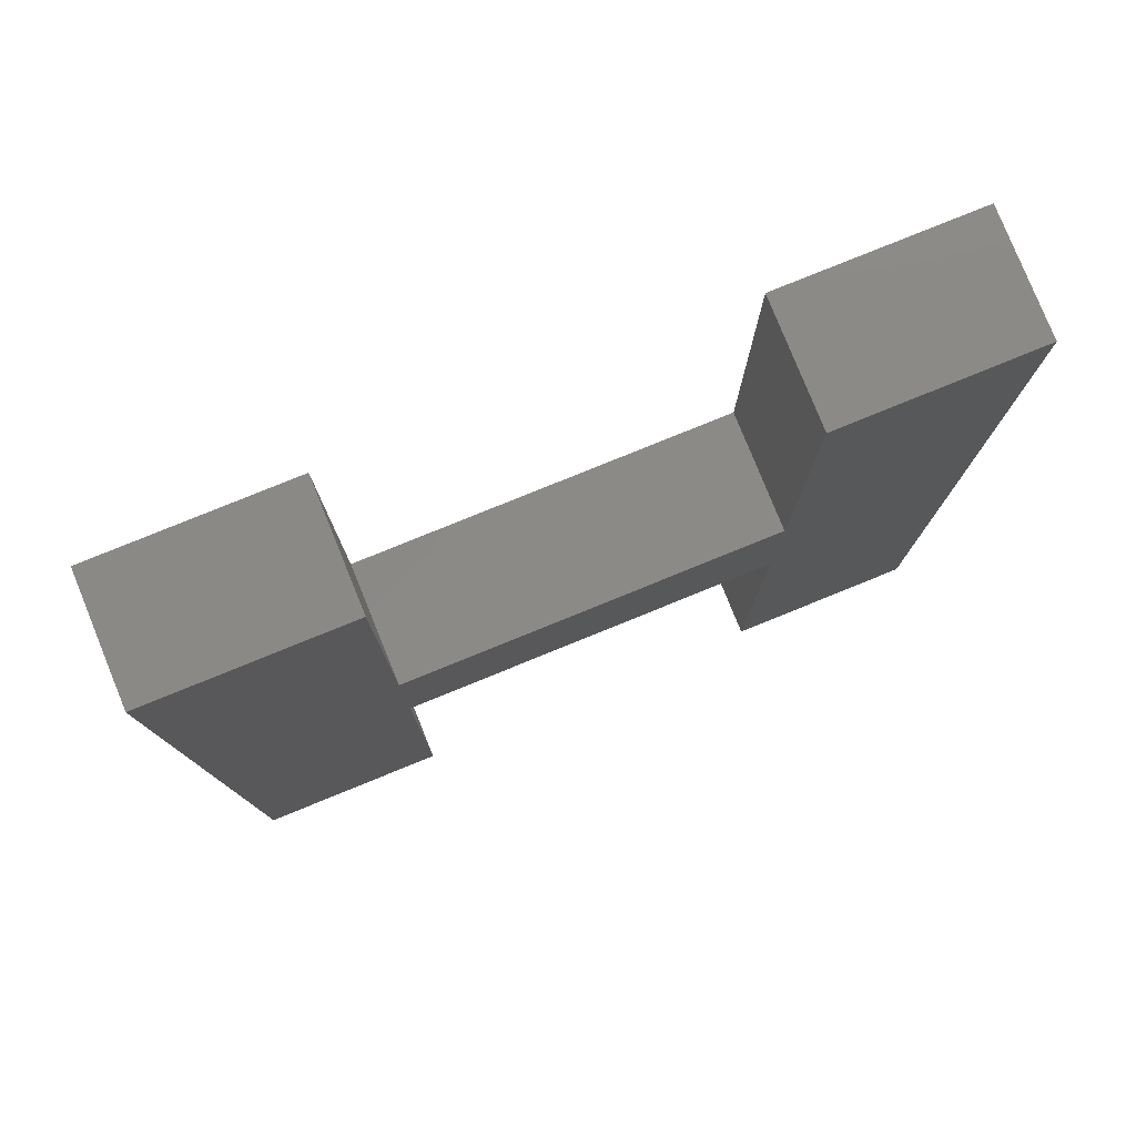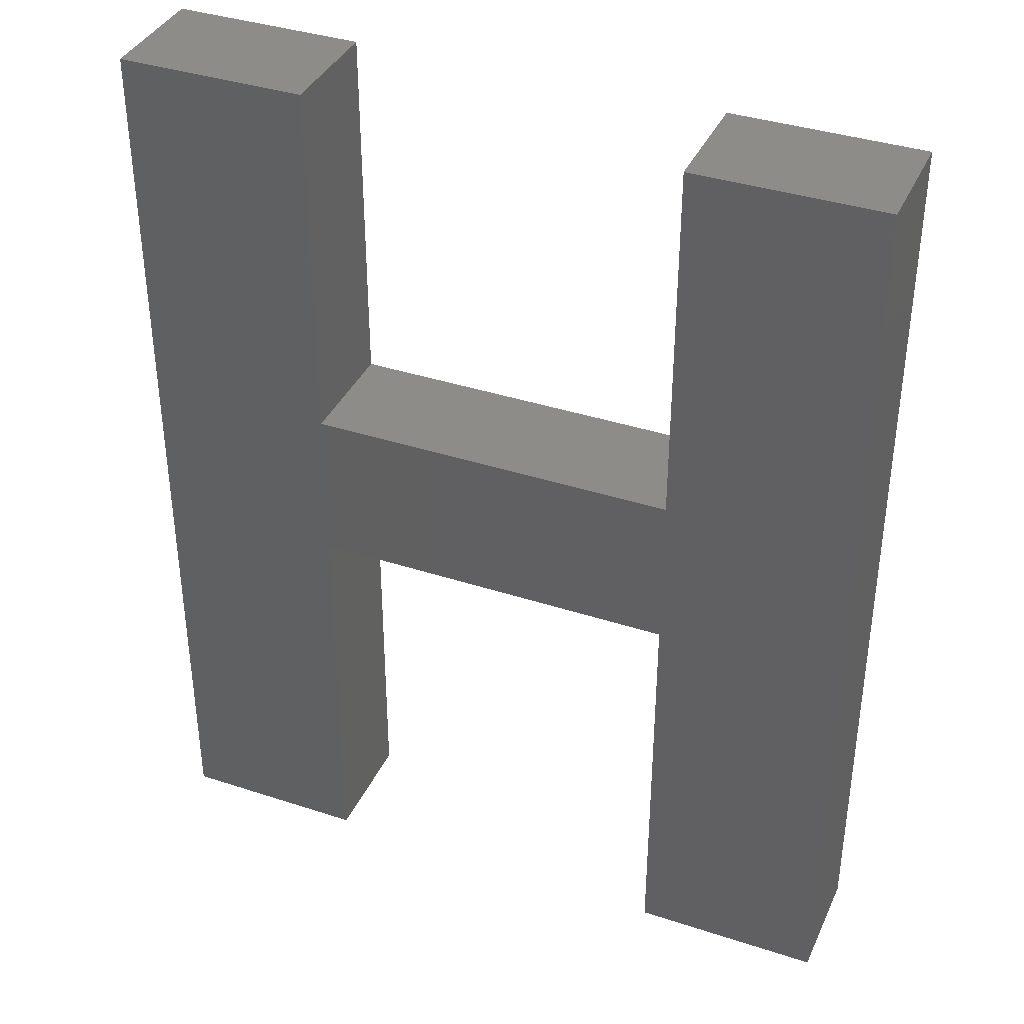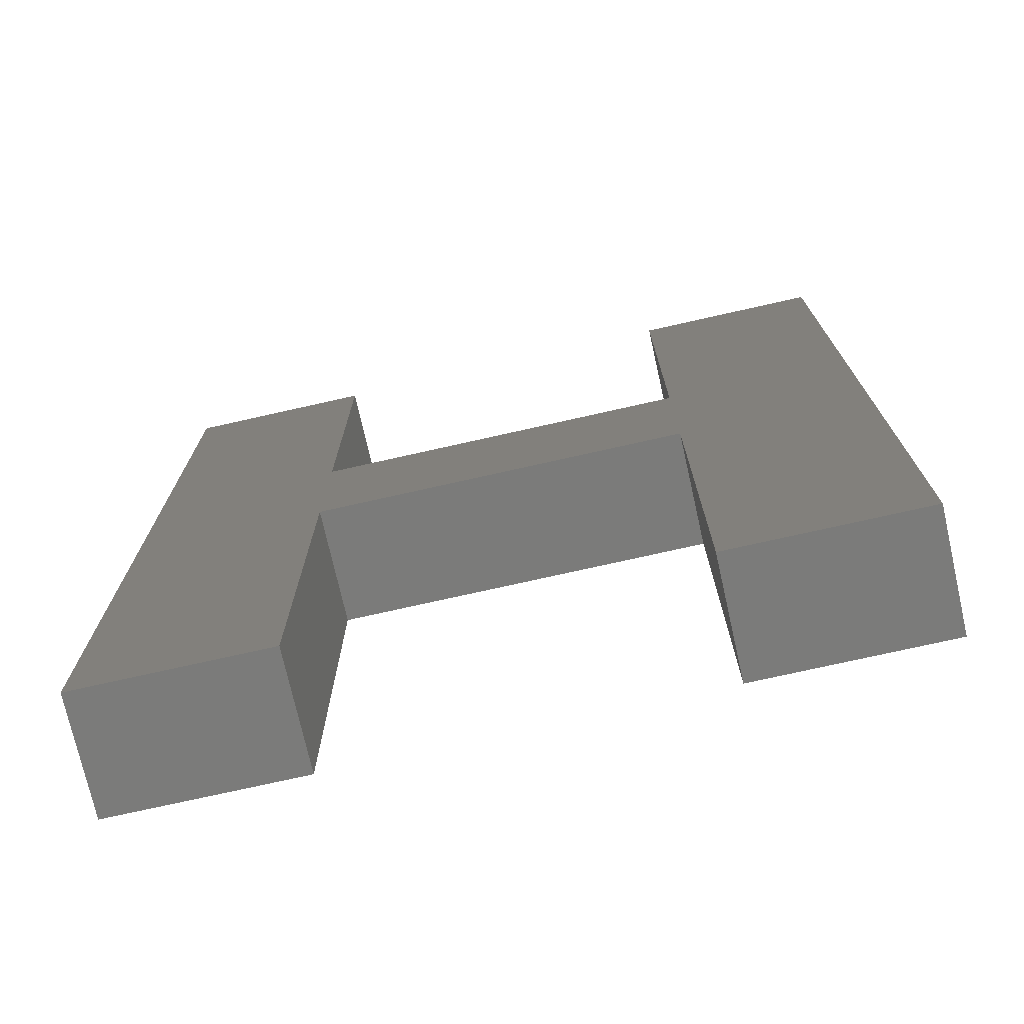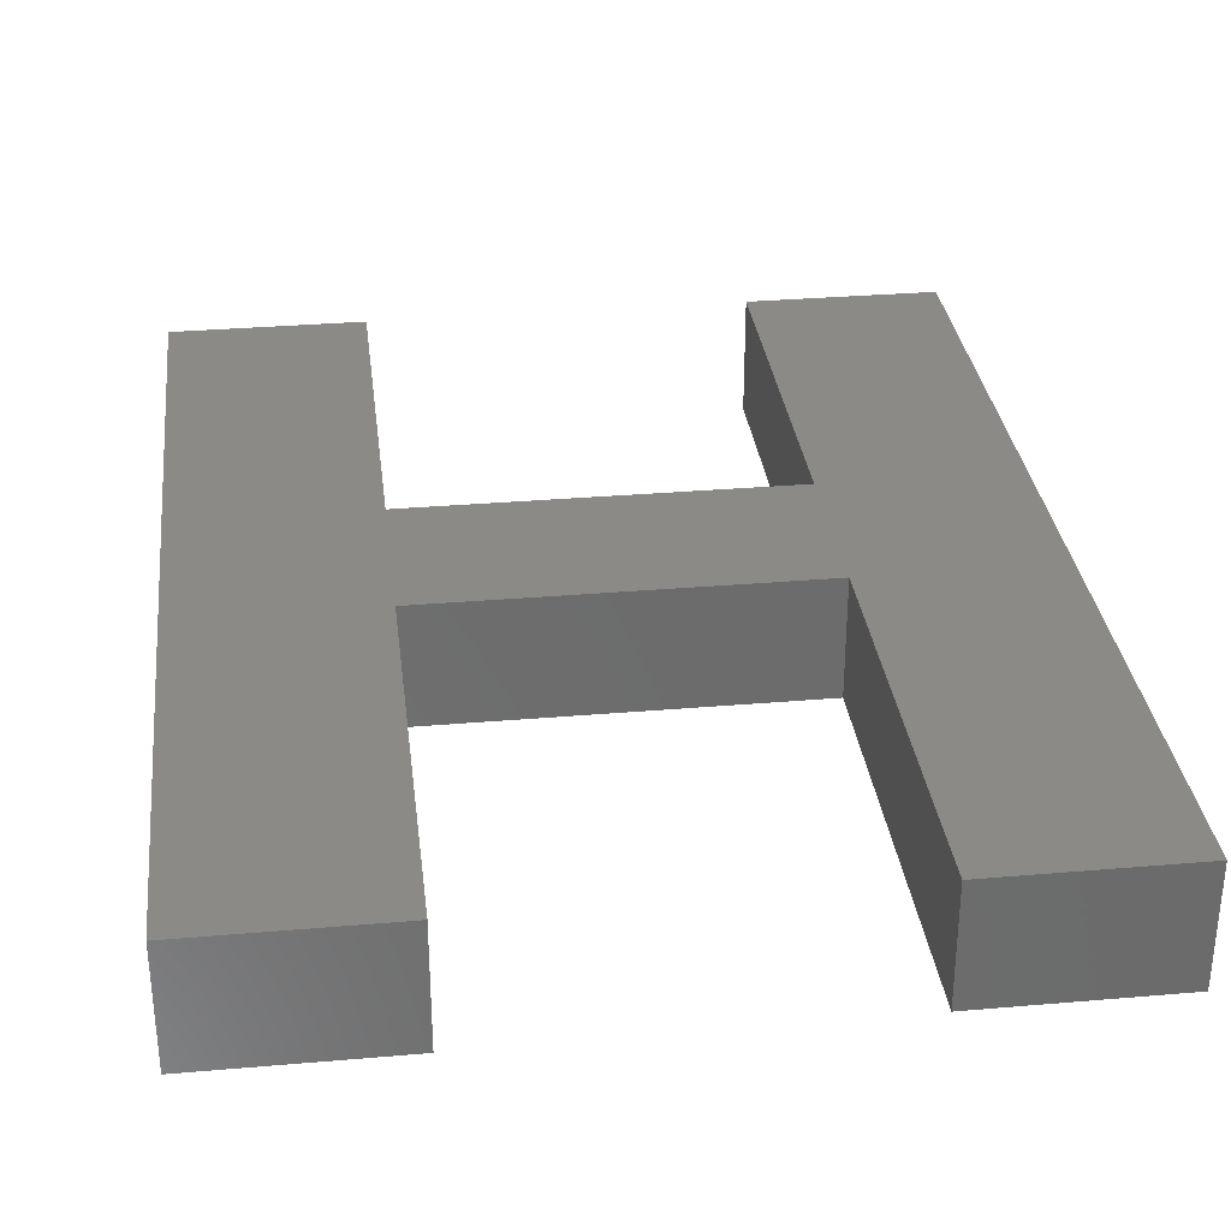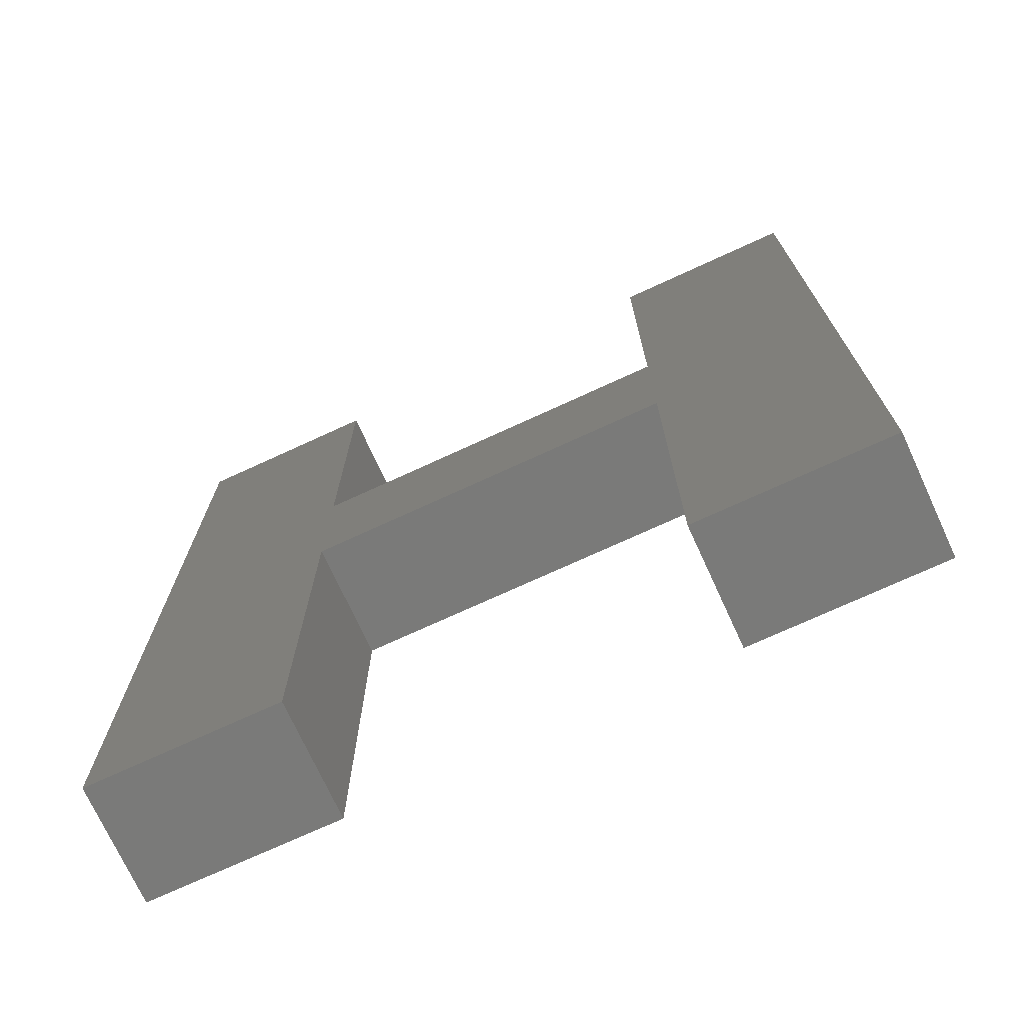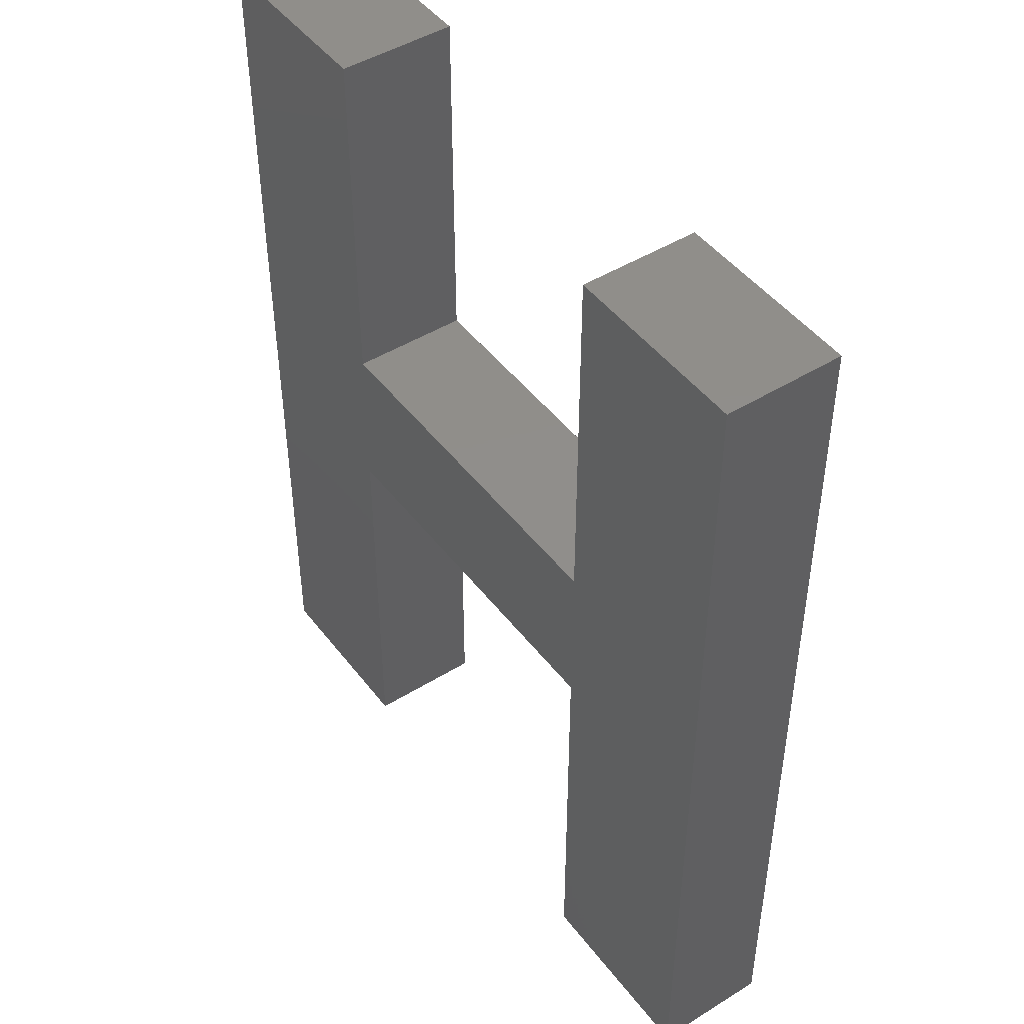
<metadata>
{"format":"stl","ext":"stl","renderer":"f3d","projection":"perspective","resolution":1024,"background":"white","views":[{"elev":79.4,"azim":-22.1,"up":"+Y"},{"elev":37.7,"azim":22.7,"up":"+Y"},{"elev":-74.2,"azim":12.7,"up":"+Y"},{"elev":31.8,"azim":-6.9,"up":"+Z"},{"elev":-73.1,"azim":24.7,"up":"+Y"},{"elev":46.5,"azim":54.8,"up":"+Y"}]}
</metadata>
<code>
# stl→obj: 32 verts, 60 faces
v 4.069 0 0
v 12.1 17.39 0
v 12.1 0 0
v 4.069 39.77 0
v 12.1 24.11 0
v 12.1 39.77 0
v 27.83 17.39 0
v 20.57 20.72 0
v 27.83 24.11 0
v 19.57 19.72 0
v 18.57 20.72 0
v 35.86 0 0
v 27.83 0 0
v 35.86 39.77 0
v 27.83 39.77 0
v 19.57 21.72 0
v 4.069 39.77 5
v 12.1 24.11 5
v 12.1 39.77 5
v 12.1 17.39 5
v 4.069 0 5
v 12.1 0 5
v 27.83 17.39 5
v 27.83 24.11 5
v 35.86 39.77 5
v 27.83 39.77 5
v 35.86 0 5
v 27.83 0 5
v 18.57 20.72 2
v 19.57 21.72 2
v 20.57 20.72 2
v 19.57 19.72 2
f 1 2 3
f 4 2 1
f 2 4 5
f 5 4 6
f 7 8 9
f 7 10 8
f 10 2 11
f 2 10 7
f 7 12 13
f 12 7 14
f 9 14 7
f 14 9 15
f 16 9 8
f 5 11 2
f 16 5 9
f 11 5 16
f 17 18 19
f 18 17 20
f 21 20 17
f 20 21 22
f 18 23 24
f 23 18 20
f 24 25 26
f 23 25 24
f 25 23 27
f 27 23 28
f 2 23 20
f 23 2 7
f 13 23 7
f 23 13 28
f 13 27 28
f 27 13 12
f 27 14 25
f 14 27 12
f 14 26 25
f 26 14 15
f 9 26 15
f 26 9 24
f 9 18 24
f 18 9 5
f 18 6 19
f 6 18 5
f 6 17 19
f 17 6 4
f 1 17 4
f 17 1 21
f 1 22 21
f 22 1 3
f 22 2 20
f 2 22 3
f 29 16 30
f 16 29 11
f 8 30 16
f 30 8 31
f 32 30 31
f 30 32 29
f 10 31 8
f 31 10 32
f 32 11 29
f 11 32 10

</code>
